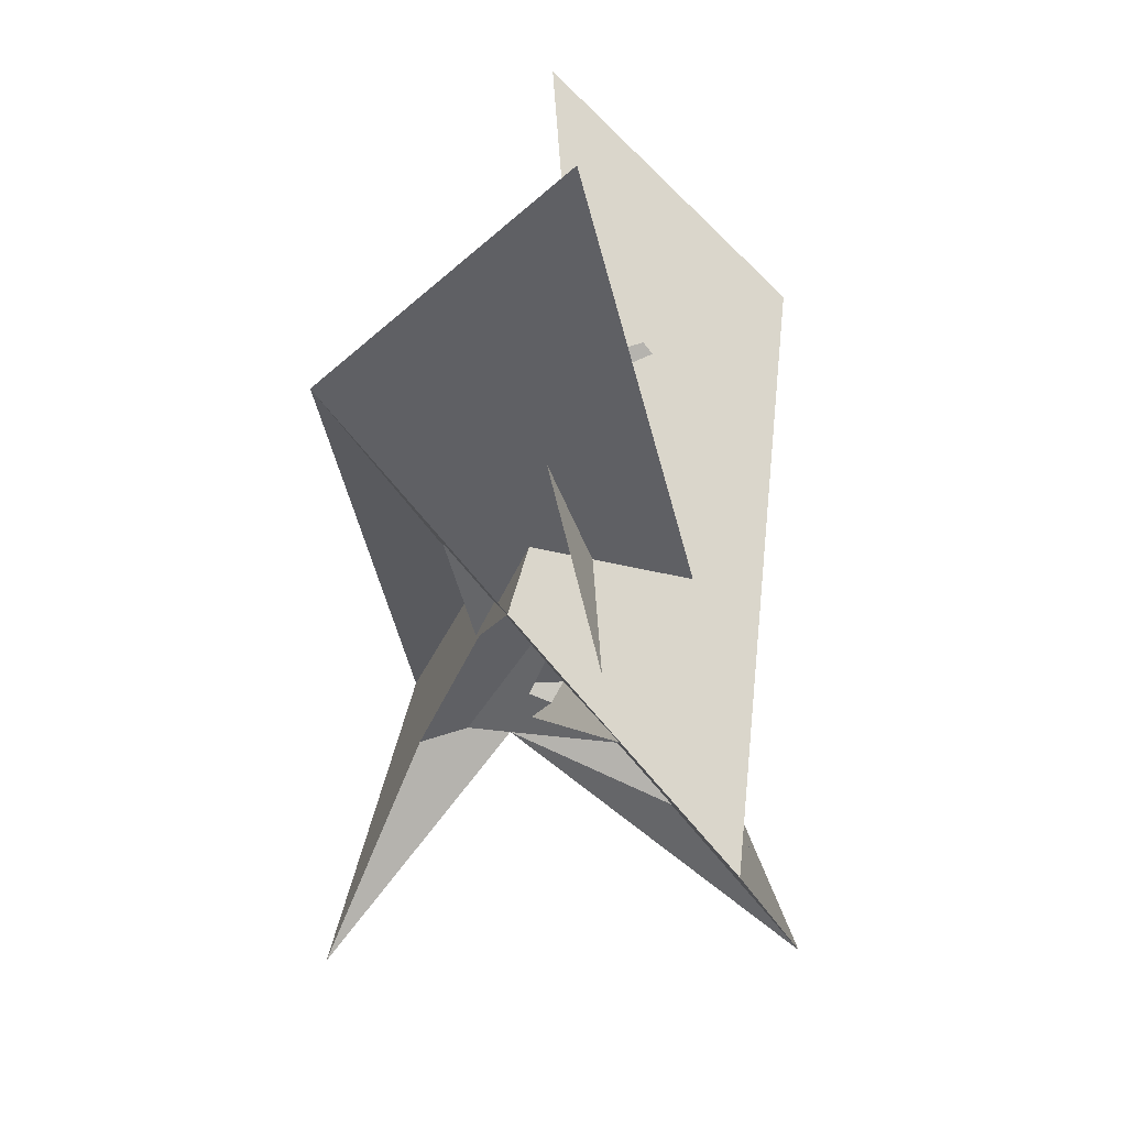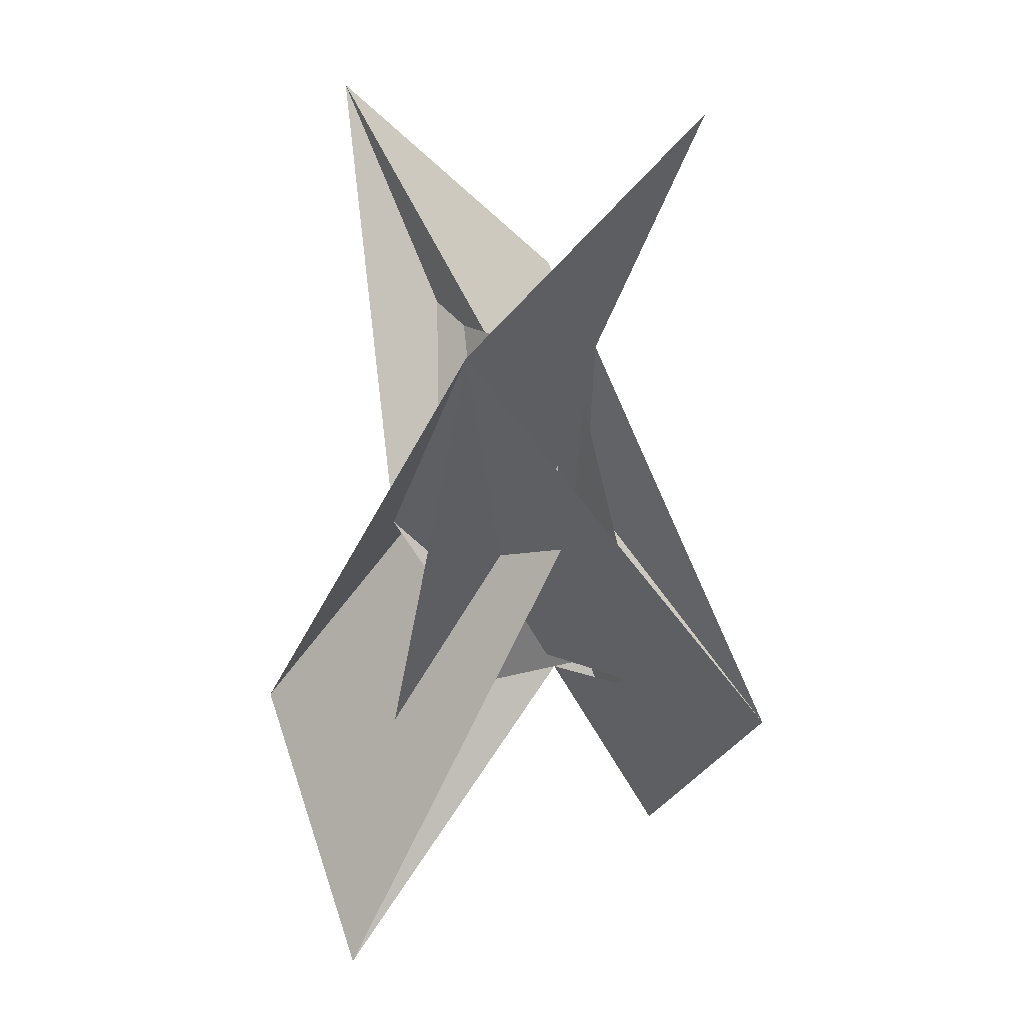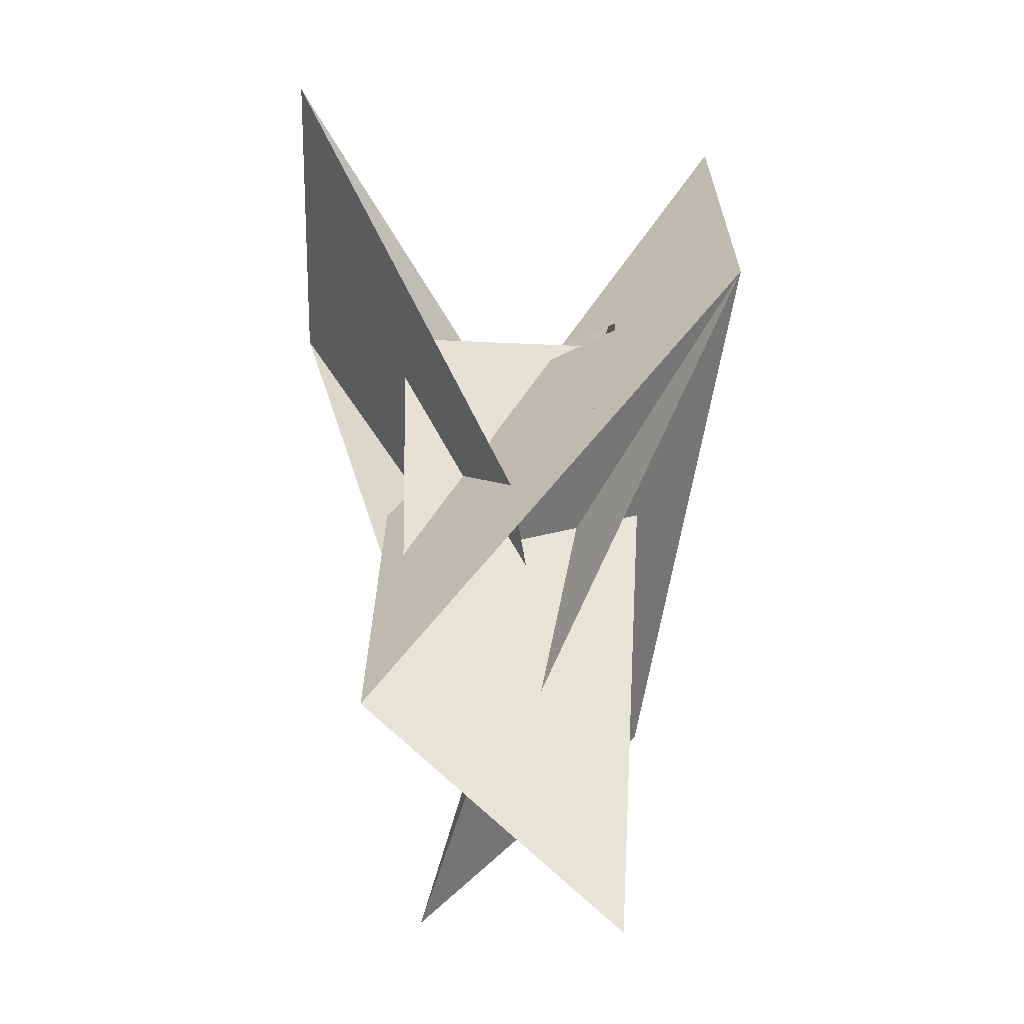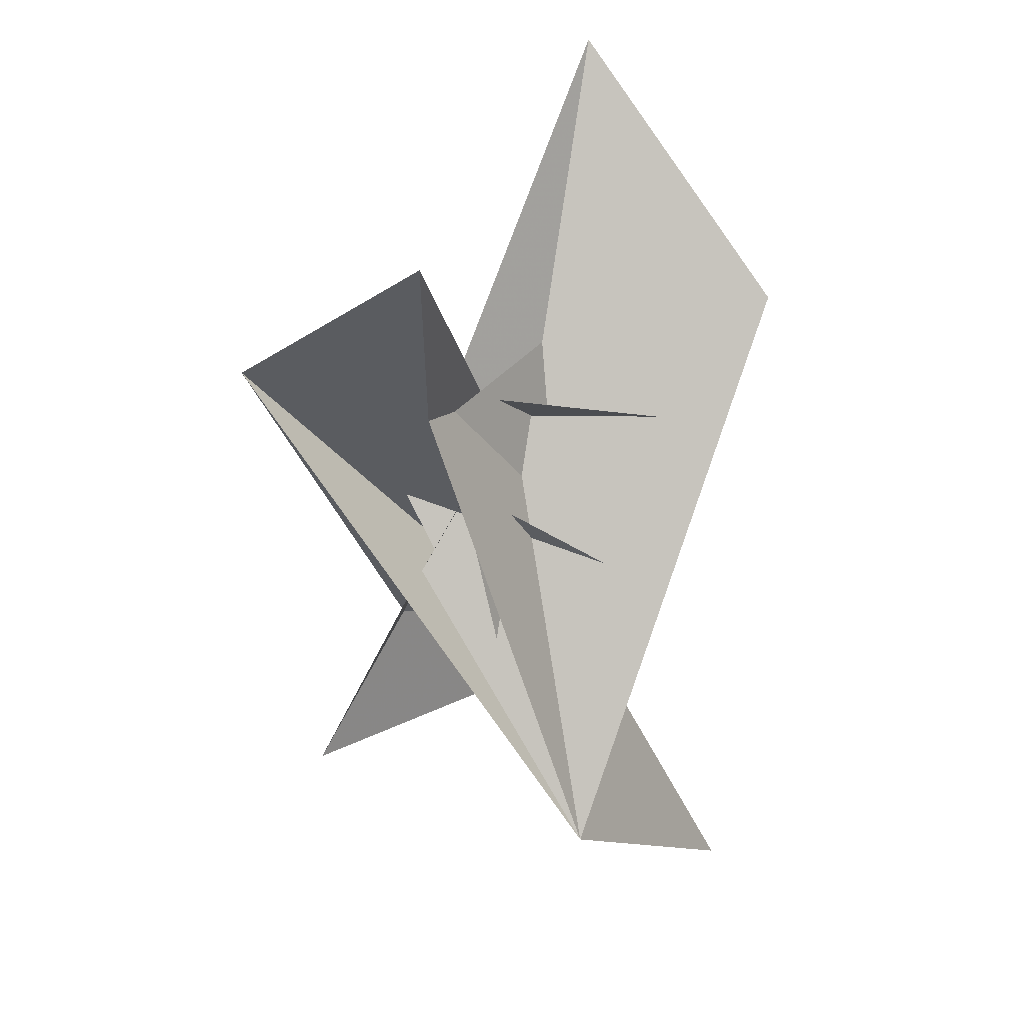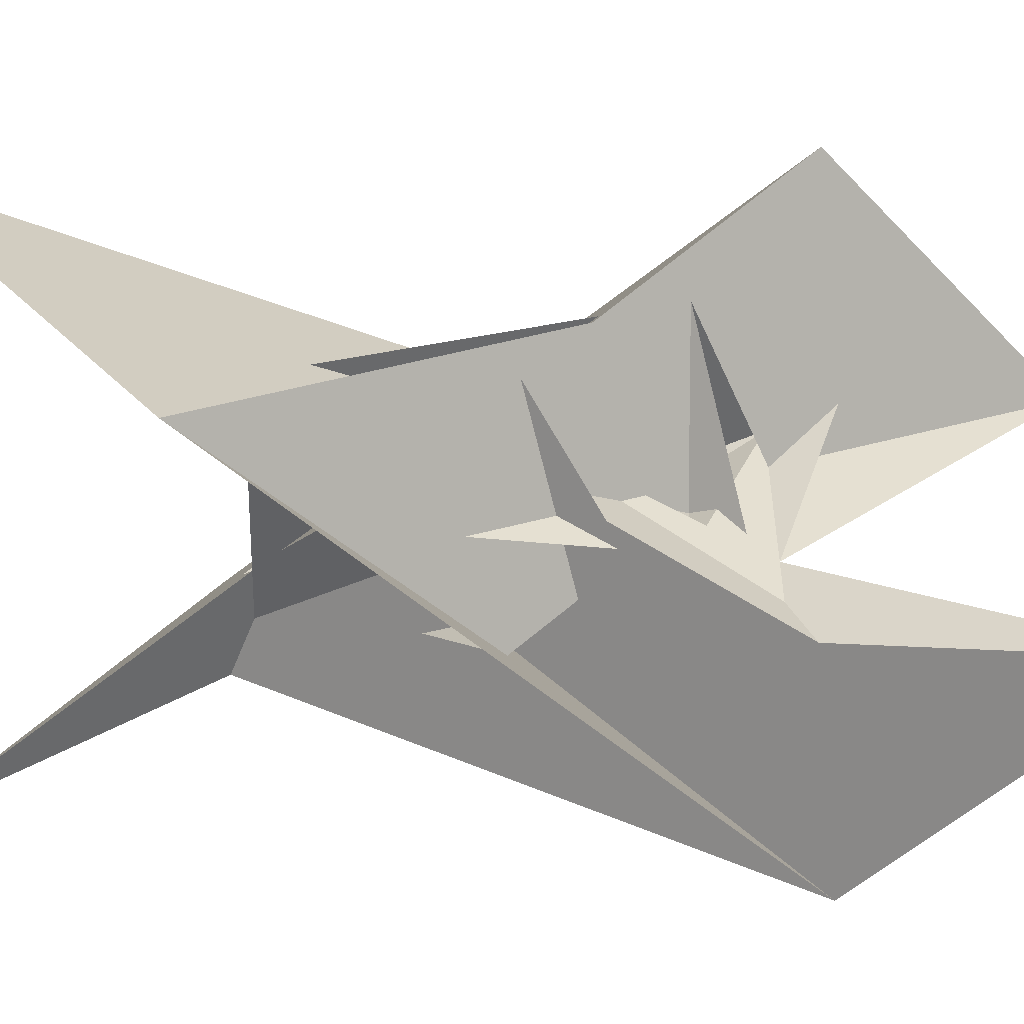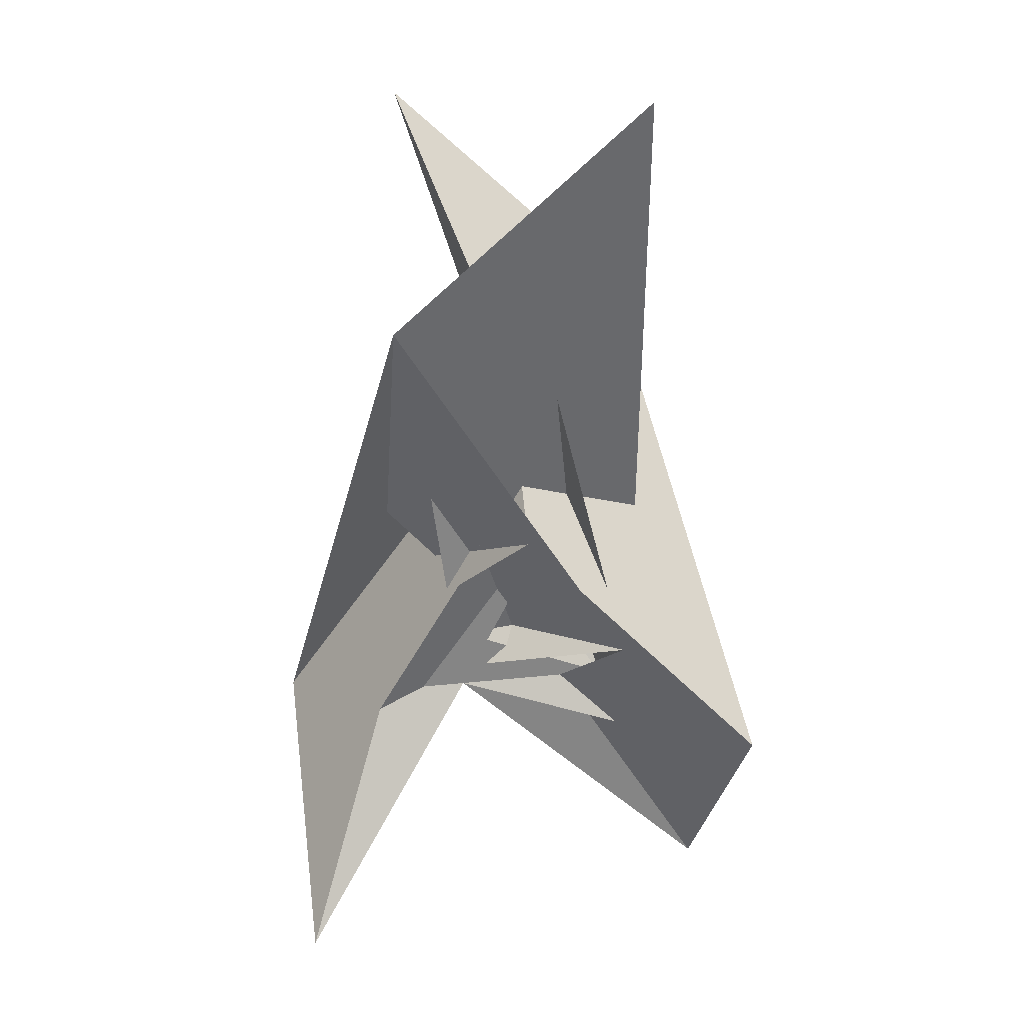
<metadata>
{"format":"obj","ext":"obj","renderer":"f3d","projection":"perspective","resolution":1024,"background":"white","views":[{"elev":20.8,"azim":130.9,"up":"+Z"},{"elev":16.1,"azim":-94.0,"up":"+Z"},{"elev":-10.0,"azim":-161.5,"up":"+Z"},{"elev":37.2,"azim":-27.8,"up":"+Z"},{"elev":-24.9,"azim":89.1,"up":"+Y"},{"elev":12.6,"azim":100.9,"up":"+Z"}]}
</metadata>
<code>
v -16.21 -71 -59.71
v -33.78 -11.01 -1.003
v 19.21 35.13 -33.35
v -19.21 -35.13 -33.35
v -71 16.21 59.71
v -11.01 33.78 1.003
v 6.784 -12.97 -49.52
v 10.65 -28.83 -64.14
v -5.526 16.97 -16.1
v 44.96 -47.49 -116
v -20.52 4.676 -6.458
v 11.01 -33.78 1.003
v 71 -16.21 59.71
v 35.13 -19.21 33.35
v -35.13 19.21 33.35
v 28.83 10.65 64.14
v 12.97 6.784 49.52
v -16.97 -5.526 16.1
v 47.49 44.96 116
v -4.676 -20.52 6.458
v 33.78 11.01 -1.003
v 16.21 71 -59.71
v -6.784 12.97 -49.52
v -44.96 47.49 -116
v -10.65 28.83 -64.14
v 5.526 -16.97 -16.1
v 20.52 -4.676 -6.458
v 16.97 5.526 16.1
v -12.97 -6.784 49.52
v -47.49 -44.96 116
v -28.83 -10.65 64.14
v 4.676 20.52 6.458
v 8.118 17.14 6.918
v 17.14 -8.118 -6.918
v 11.07 -11.82 -33.38
v -19.54 34.45 -54.57
v -17.14 8.118 -6.918
v -34.45 -19.54 54.57
v 11.82 11.07 33.38
v -8.118 -17.14 6.918
v -11.07 11.82 -33.38
v 19.54 -34.45 -54.57
v -11.82 -11.07 33.38
v 34.45 19.54 54.57
f 1 2 11 5 6 9 3 4 8 7 10
f 1 2 18 15 14 16 17 19 13 12 20
f 3 4 26 12 13 27 21 22 24 23 25
f 5 6 32 22 21 28 14 15 31 29 30
f 7 8 34 28 14 16 33 35 36 24 23
f 3 9 33 16 17 29 30 38 39 37 25
f 7 10 42 41 40 31 15 18 37 25 23
f 4 8 34 43 44 19 17 29 31 40 26
f 5 11 36 35 41 40 26 12 20 38 30
f 1 10 42 27 21 28 34 43 39 38 20
f 6 9 33 35 41 42 27 13 19 44 32
f 2 11 36 24 22 32 44 43 39 37 18

</code>
